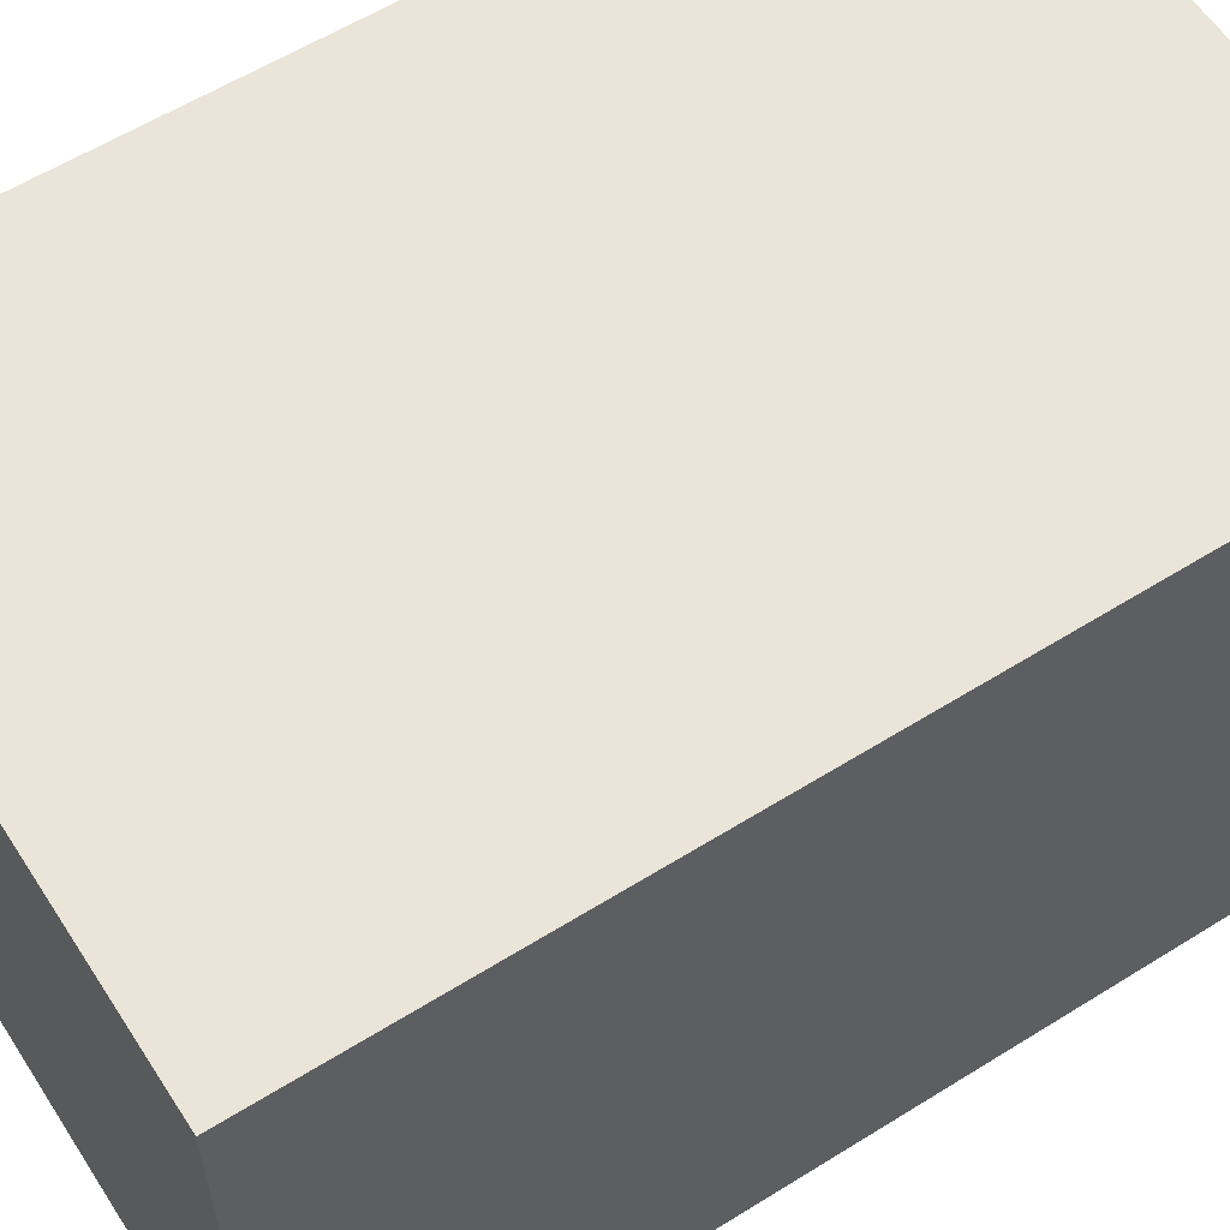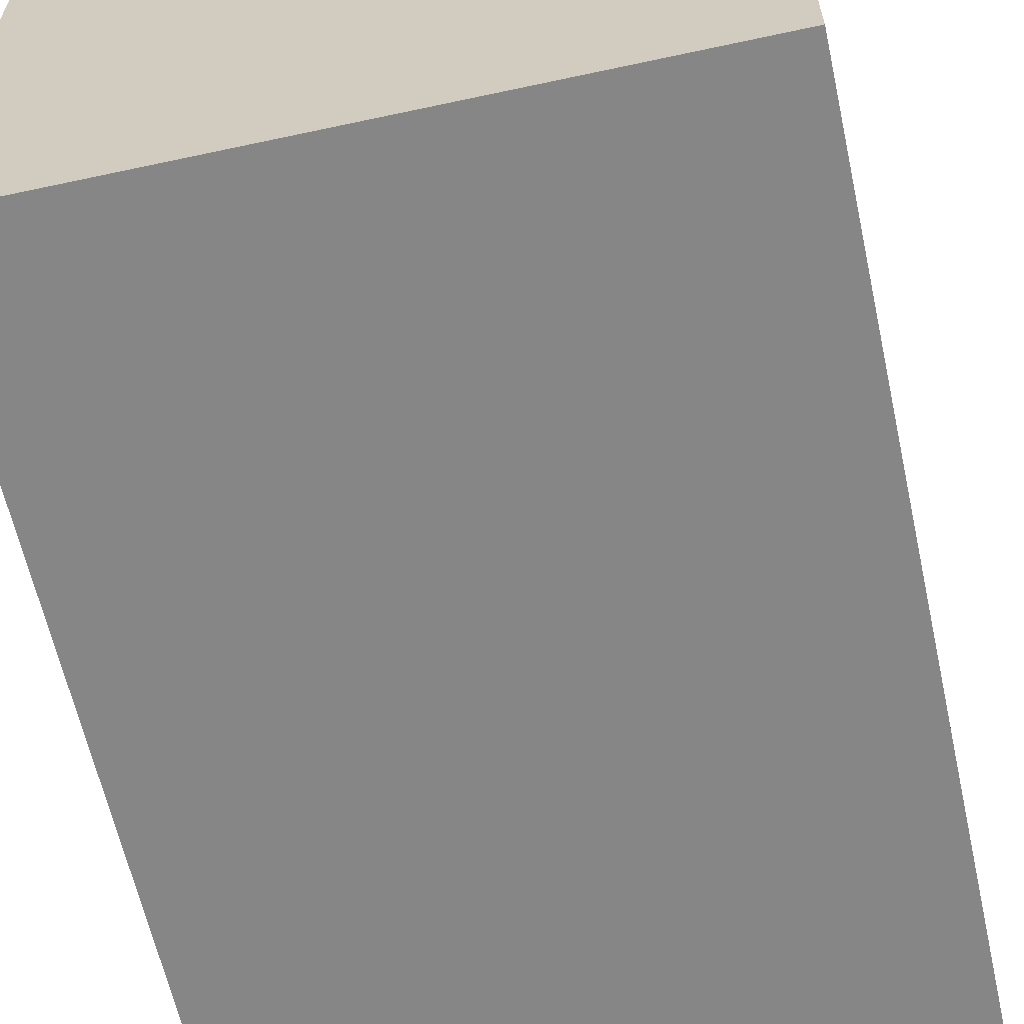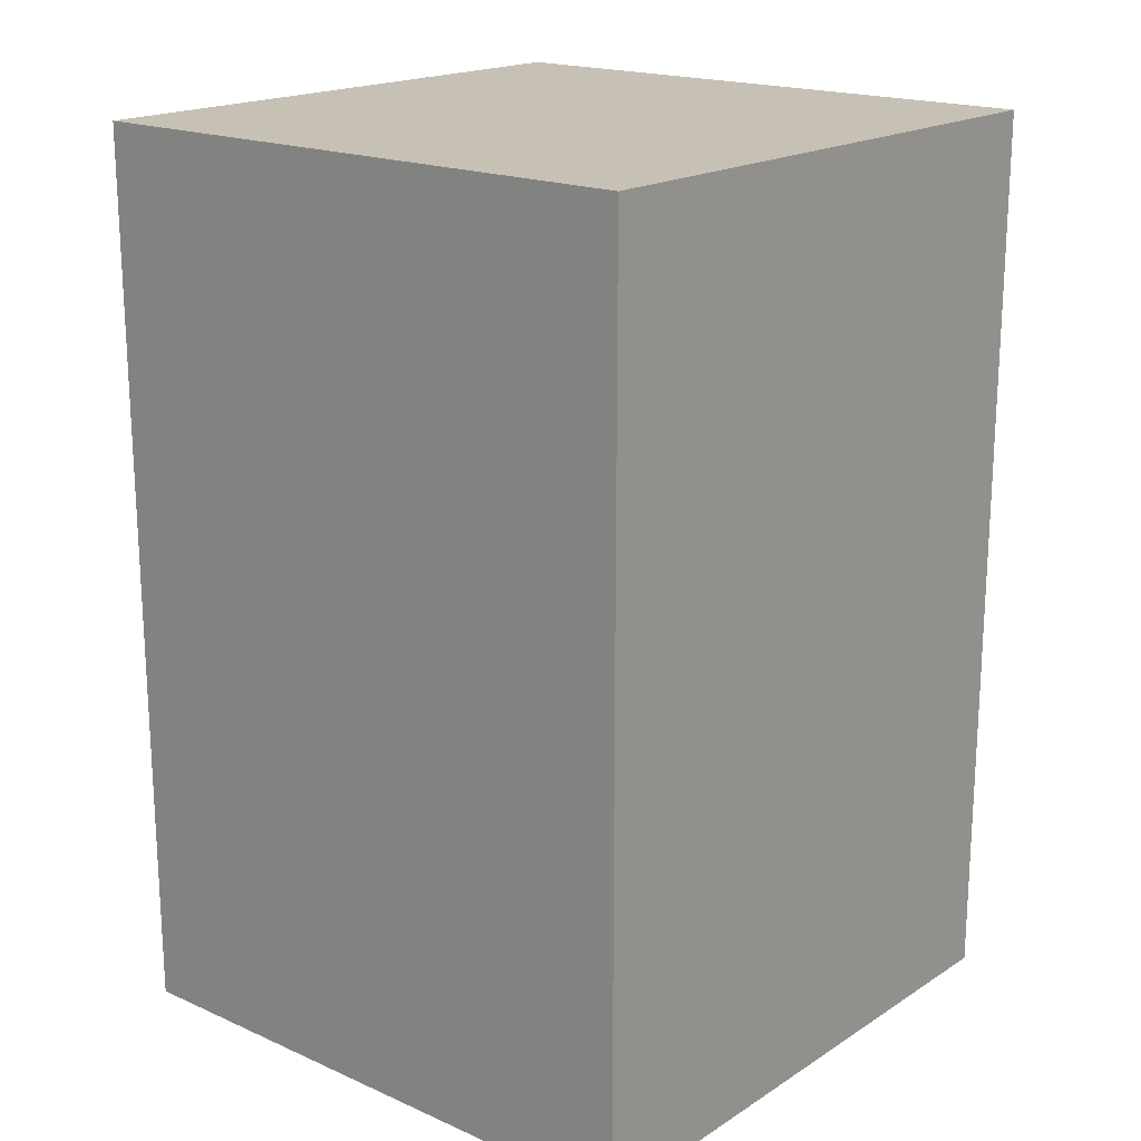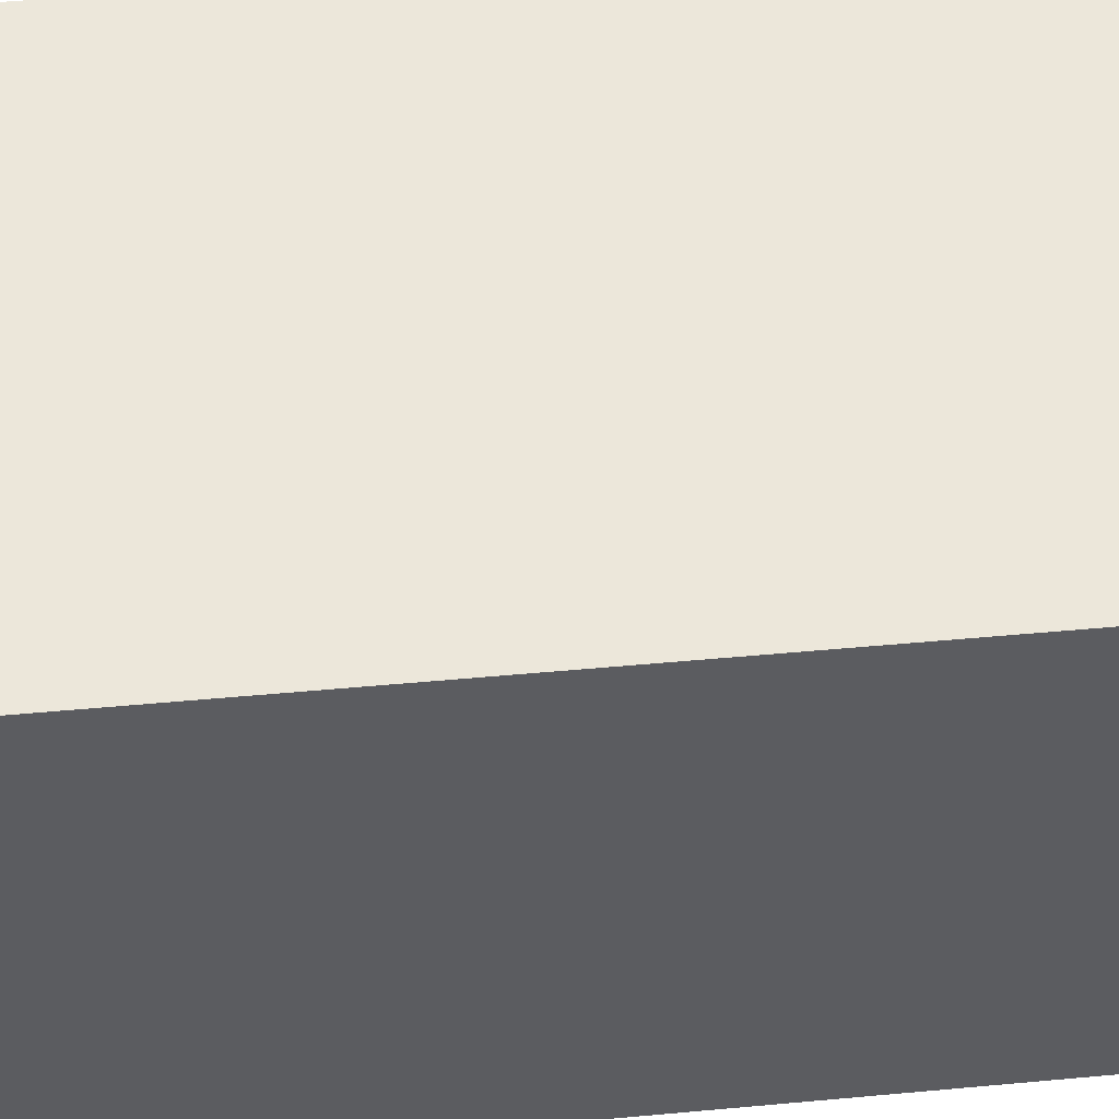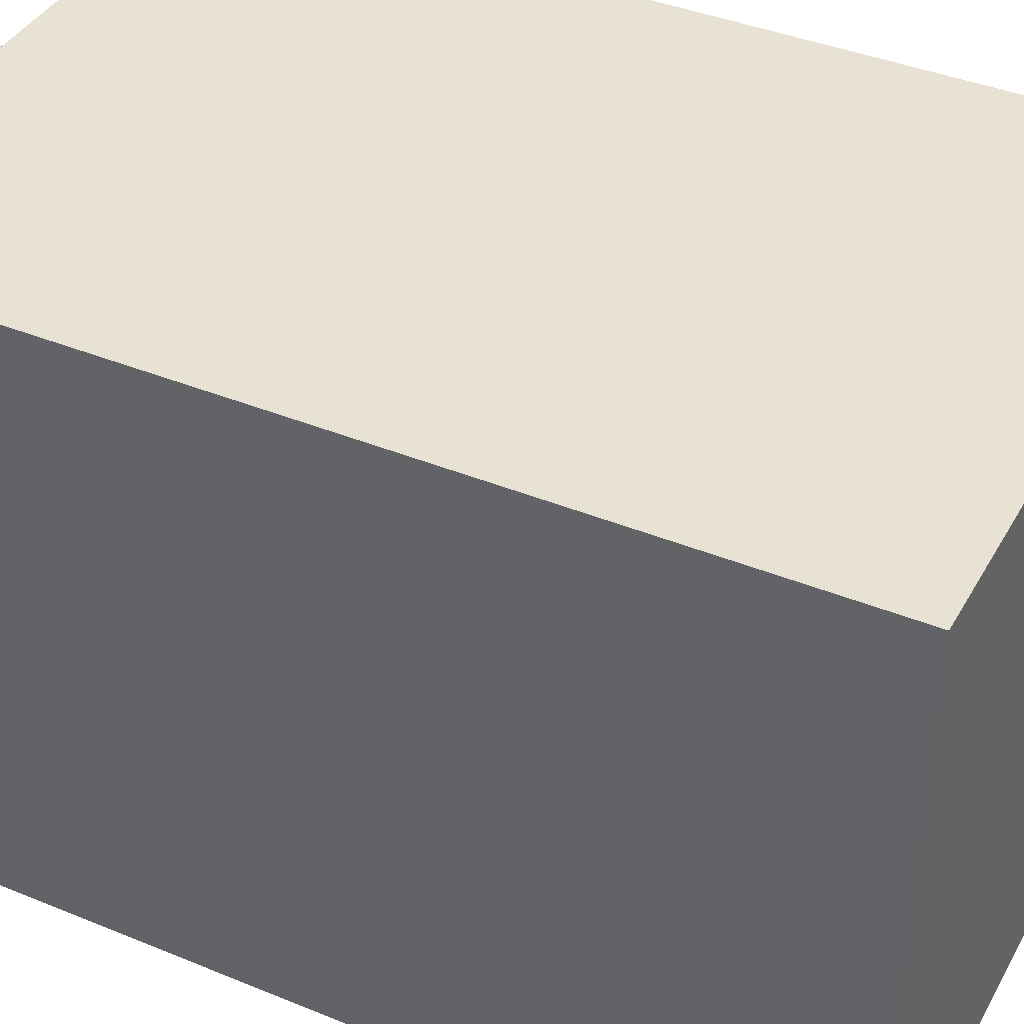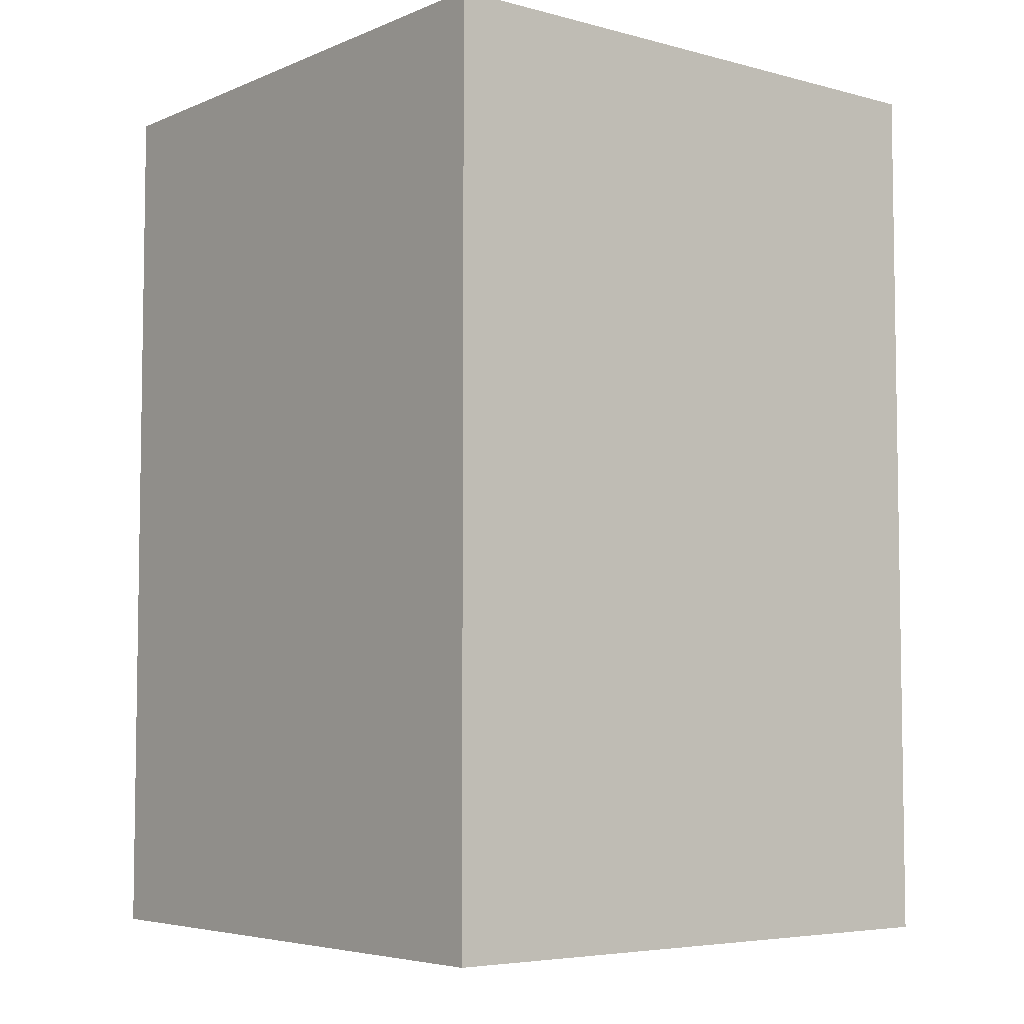
<metadata>
{"format":"obj","ext":"obj","renderer":"f3d","projection":"perspective","resolution":1024,"background":"white","views":[{"elev":59.0,"azim":-122.7,"up":"+Z"},{"elev":-62.1,"azim":12.4,"up":"+Z"},{"elev":18.6,"azim":-50.0,"up":"+Y"},{"elev":53.9,"azim":84.5,"up":"+Z"},{"elev":39.9,"azim":116.9,"up":"+Z"},{"elev":-5.4,"azim":-128.9,"up":"+Y"}]}
</metadata>
<code>
g default
v 2.092 0.04086 10.01
v 3.092 0.04086 10.01
v 2.092 1.544 10.01
v 3.092 1.544 10.01
v 2.092 1.544 9.01
v 3.092 1.544 9.01
v 2.092 0.04086 9.01
v 3.092 0.04086 9.01
g pasted__pasted__pCube1 pasted__group8 group11
f 4 3 1 2
f 3 4 6 5
f 8 7 5 6
f 7 8 2 1
f 4 2 8 6
f 1 3 5 7

</code>
